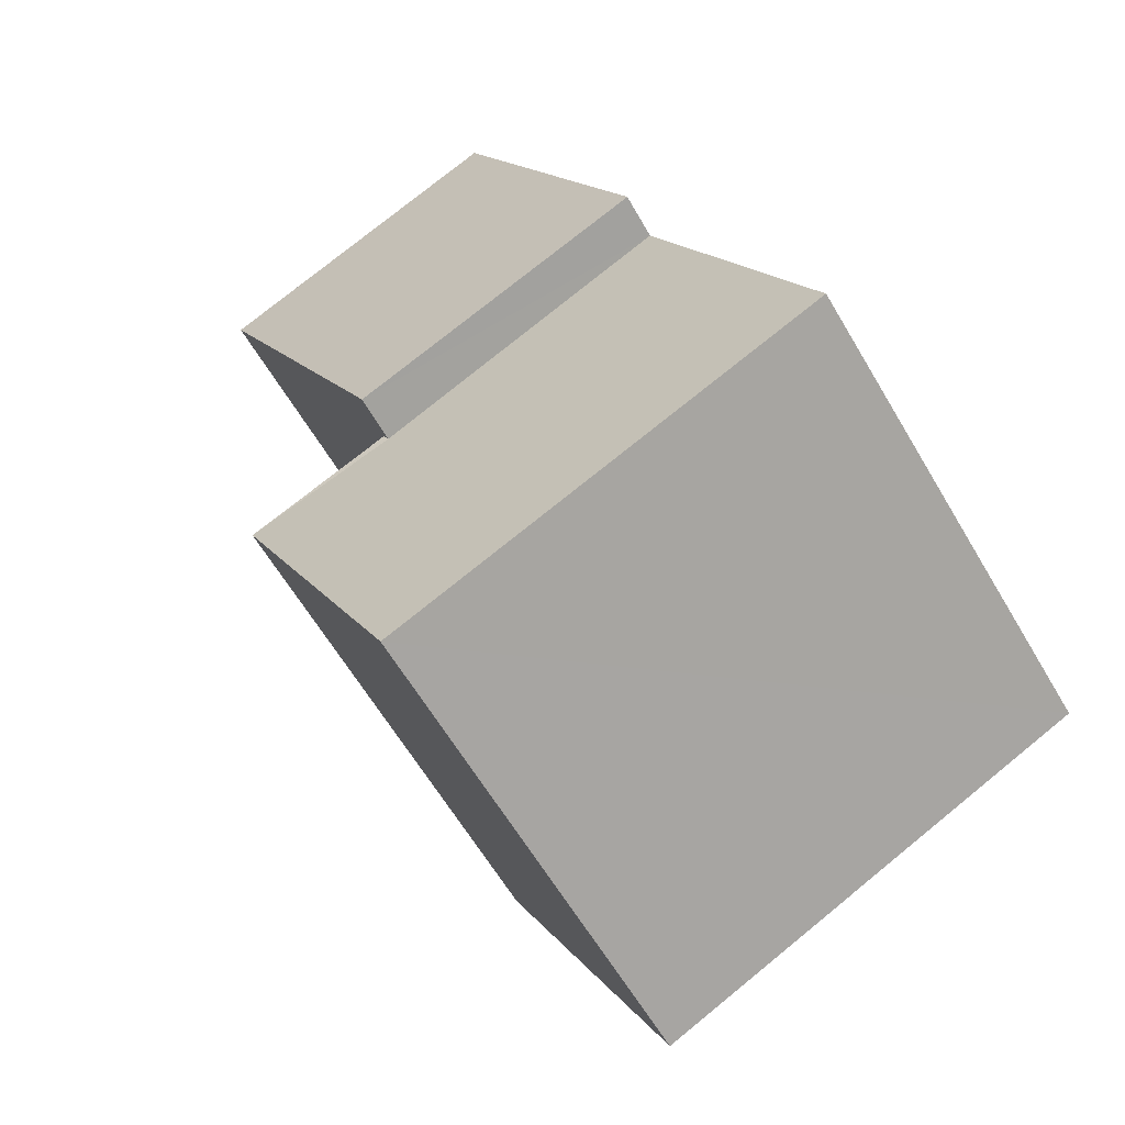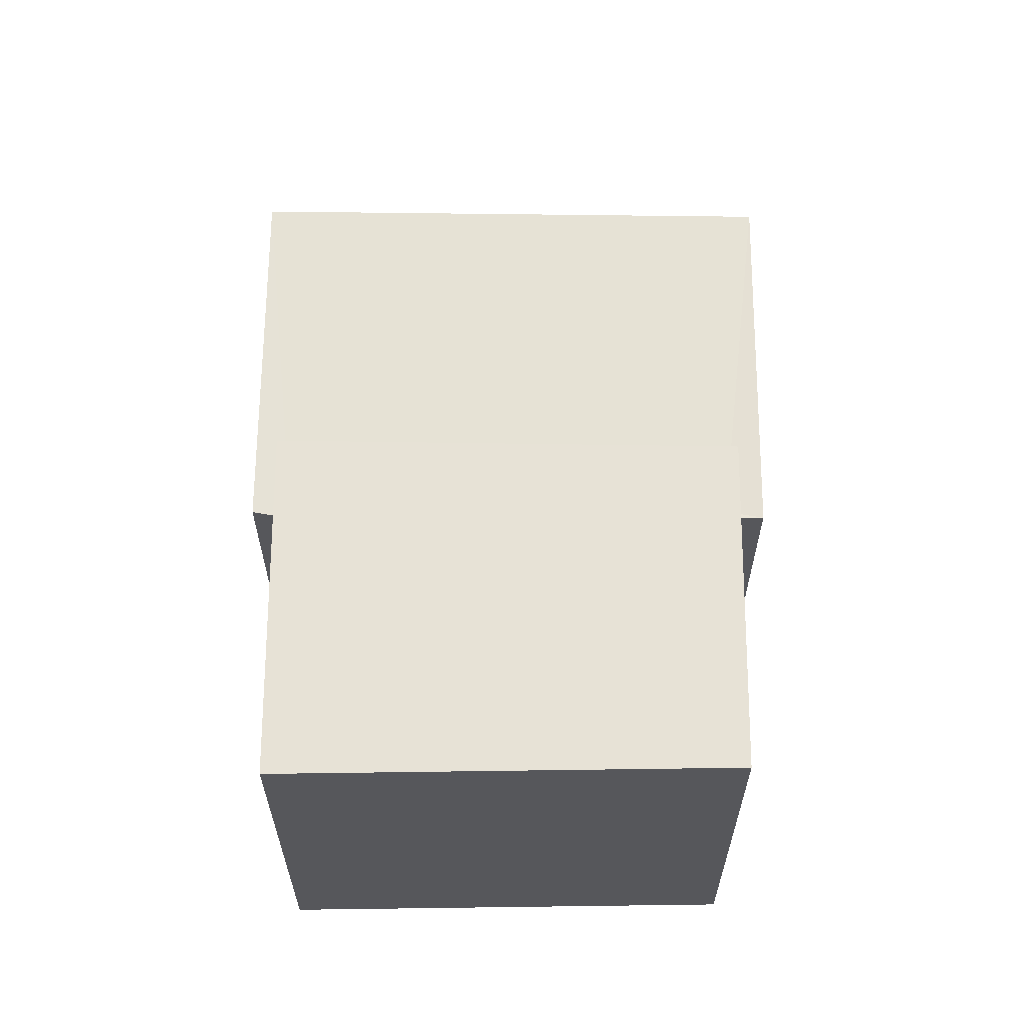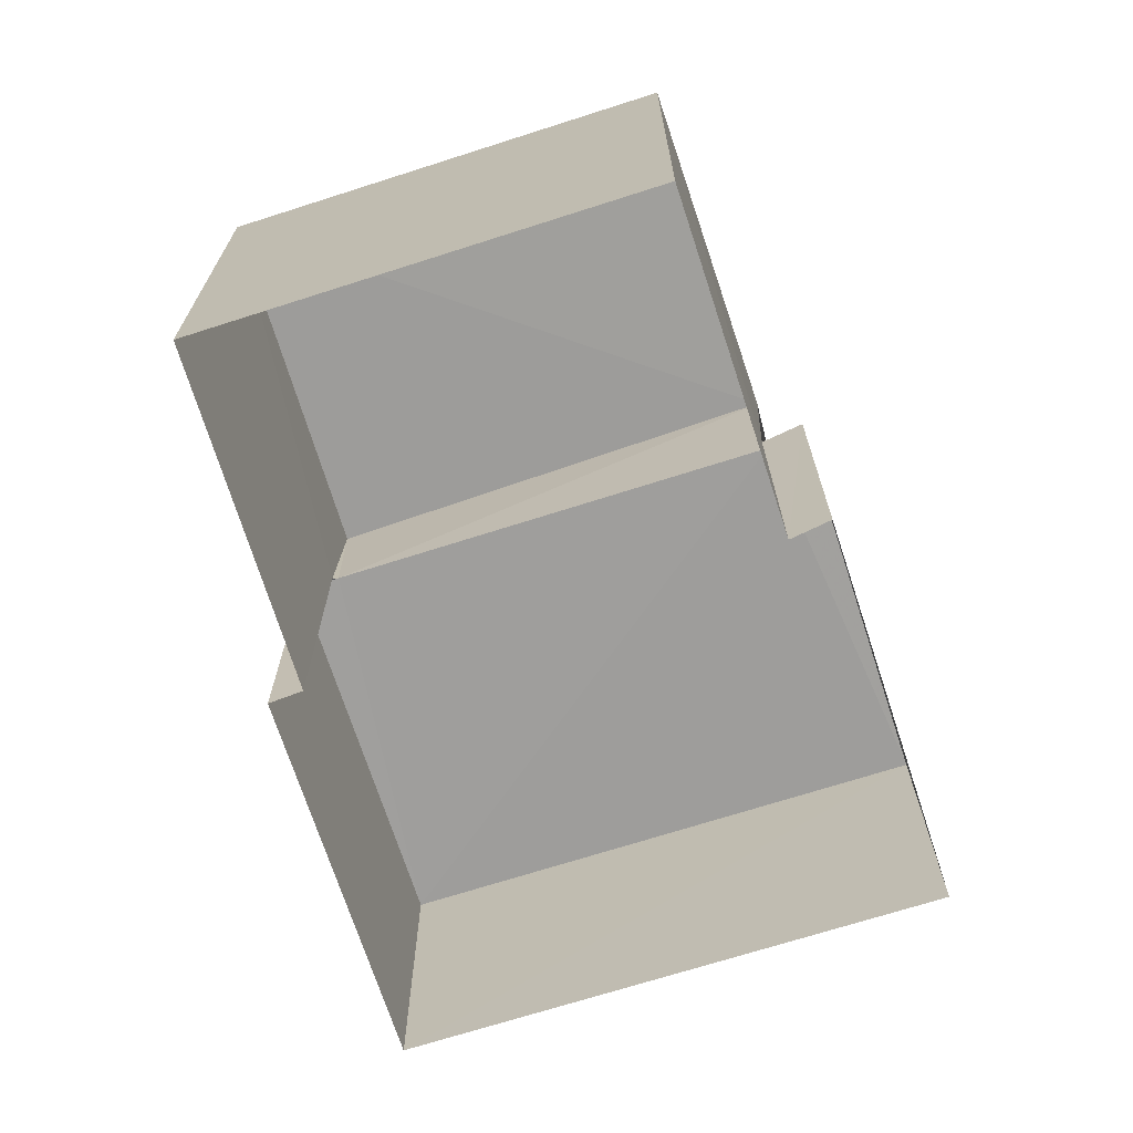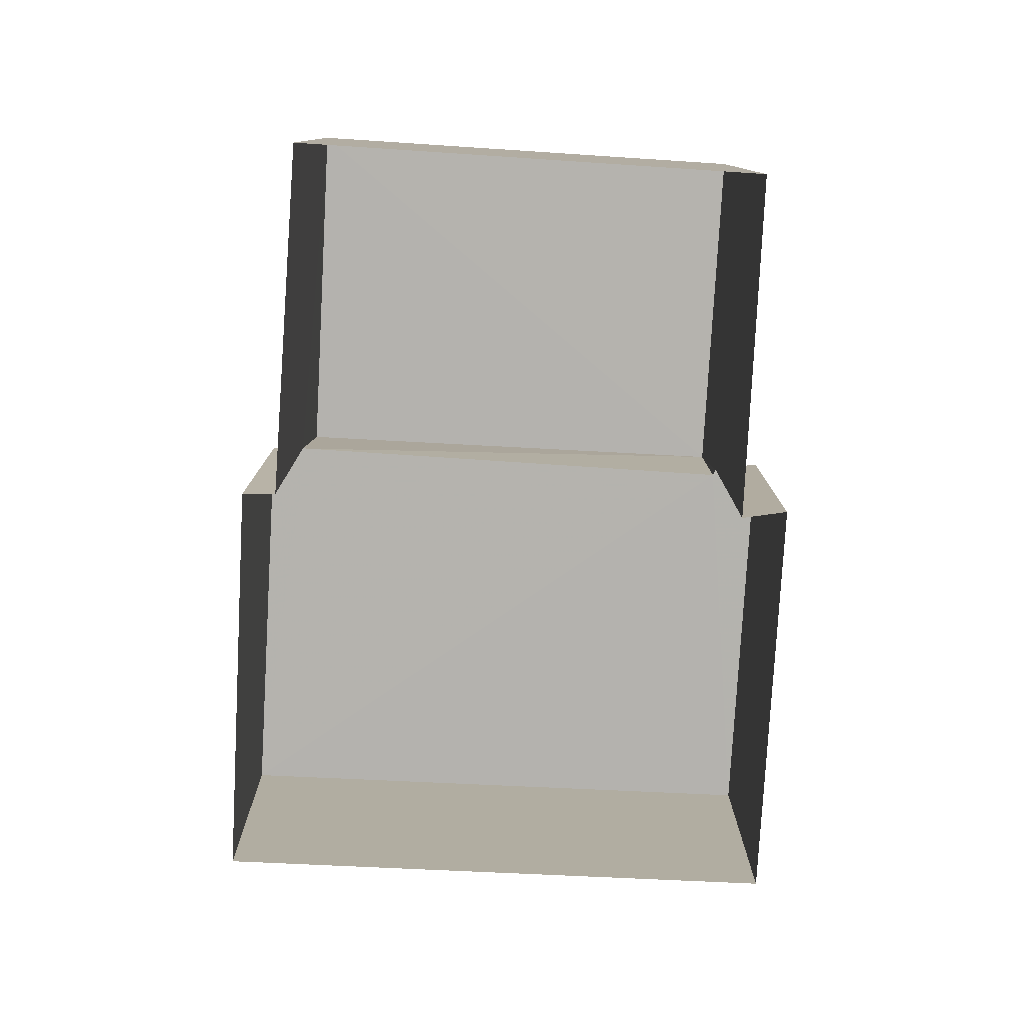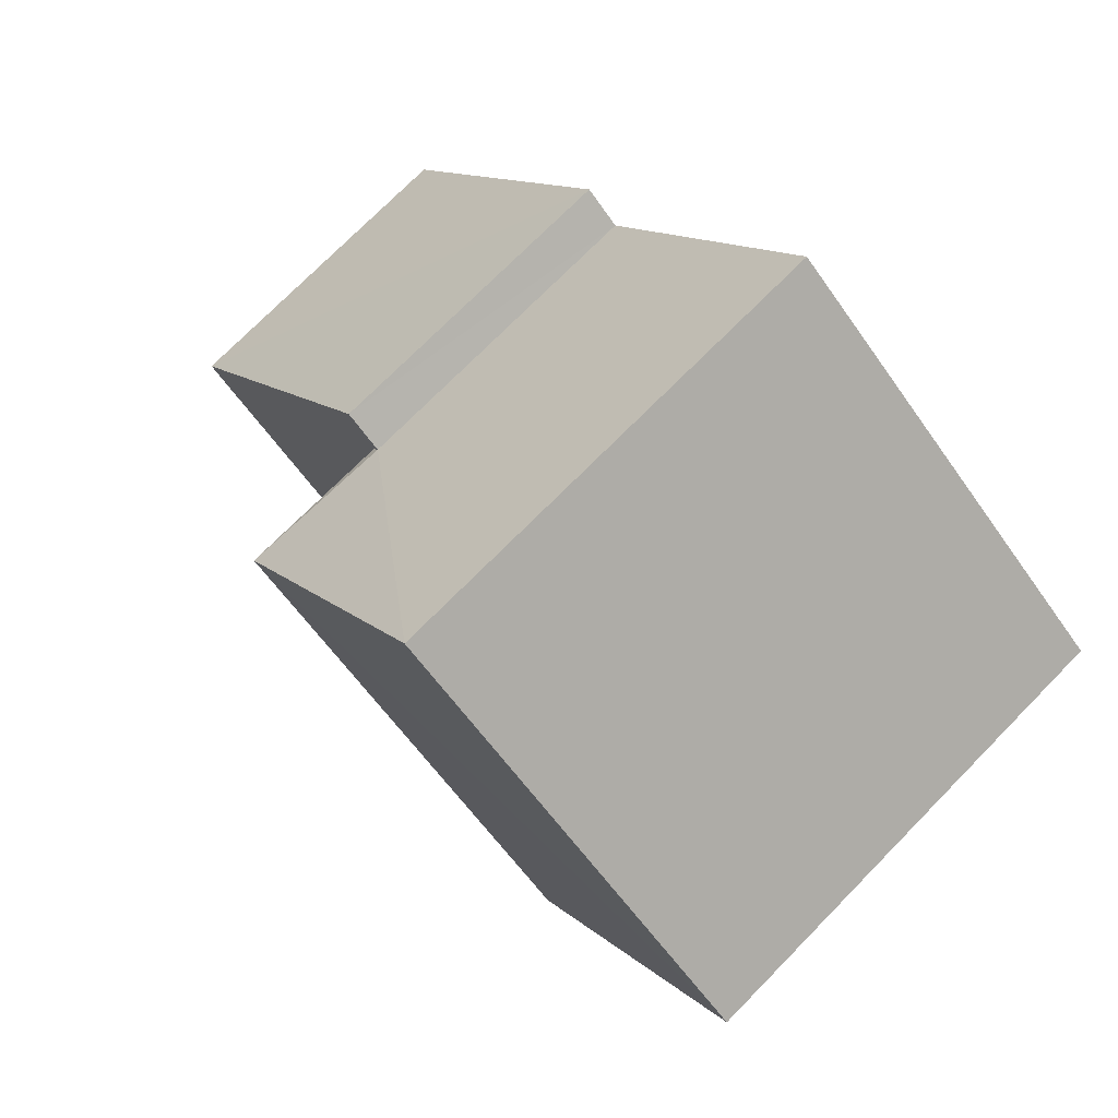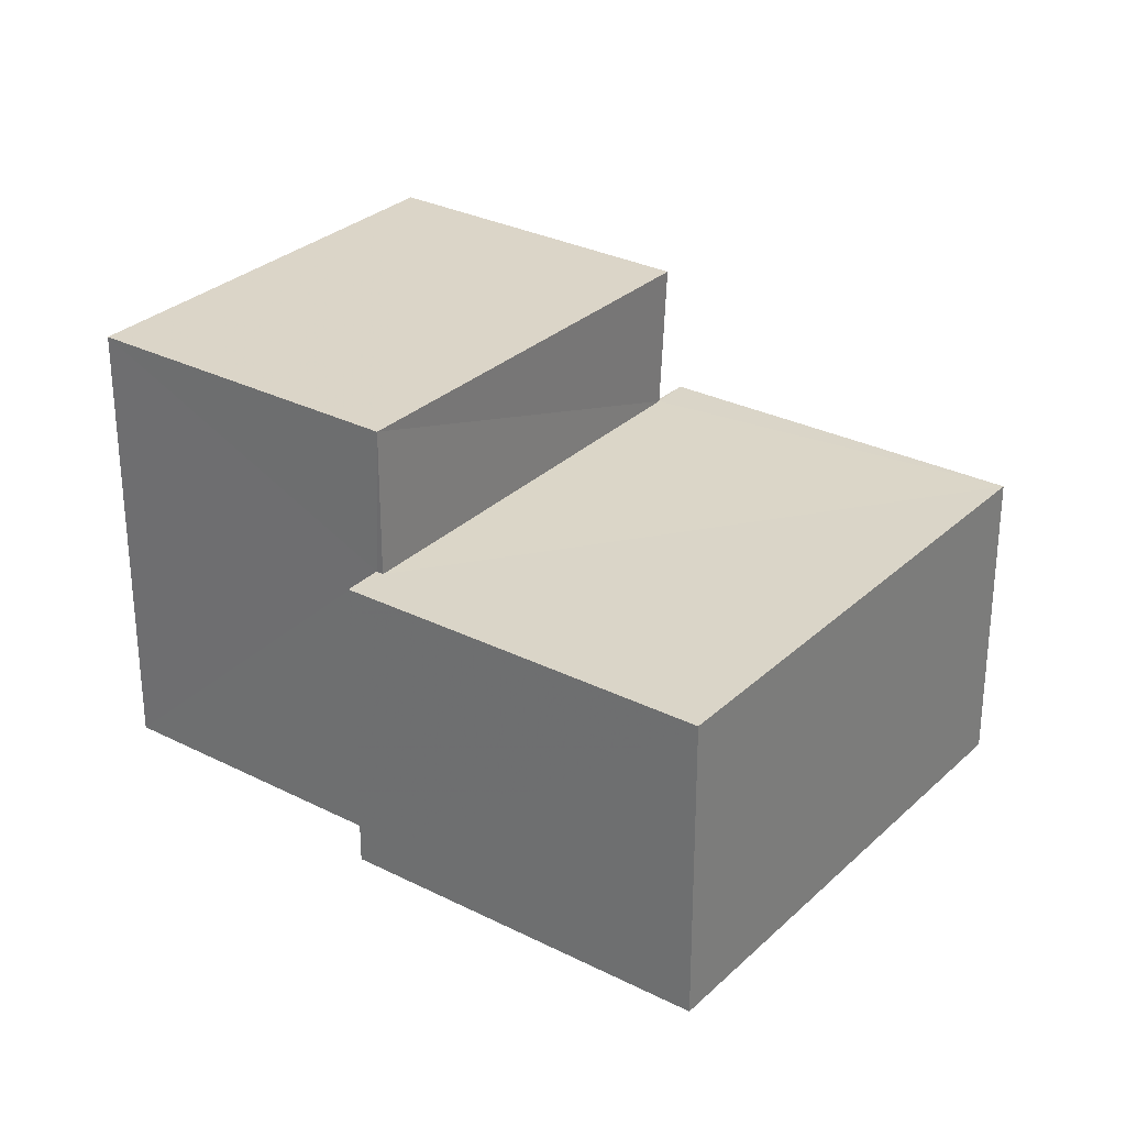
<metadata>
{"format":"obj","ext":"obj","renderer":"f3d","projection":"perspective","resolution":1024,"background":"white","views":[{"elev":74.3,"azim":50.8,"up":"+Y"},{"elev":63.5,"azim":142.3,"up":"+Z"},{"elev":-70.6,"azim":160.3,"up":"+Z"},{"elev":-79.8,"azim":139.2,"up":"+Z"},{"elev":73.2,"azim":44.6,"up":"+Y"},{"elev":29.5,"azim":-91.2,"up":"+Z"}]}
</metadata>
<code>
v 1.199e+05 7.865e+05 21.19
v 1.199e+05 7.865e+05 21.19
v 1.199e+05 7.865e+05 21.19
v 1.199e+05 7.865e+05 21.19
v 1.199e+05 7.865e+05 21.19
v 1.199e+05 7.865e+05 21.19
v 1.199e+05 7.865e+05 21.19
v 1.199e+05 7.865e+05 21.19
v 1.199e+05 7.865e+05 25.44
v 1.199e+05 7.865e+05 25.43
v 1.199e+05 7.865e+05 25.43
v 1.199e+05 7.865e+05 25.44
v 1.199e+05 7.865e+05 24.05
v 1.199e+05 7.865e+05 24.05
v 1.199e+05 7.865e+05 24.05
v 1.199e+05 7.865e+05 24.05
v 1.199e+05 7.865e+05 24.05
v 1.199e+05 7.865e+05 24.05
v 1.199e+05 7.865e+05 24.05
v 1.199e+05 7.865e+05 24.05
f 1 2 3
f 3 2 4
f 5 4 6
f 2 7 8
f 6 2 8
f 4 2 6
f 9 10 11
f 12 9 11
f 13 14 15
f 15 14 16
f 17 18 19
f 20 14 13
f 17 20 18
f 20 17 14
f 10 19 11
f 11 19 8
f 10 17 19
f 8 19 6
f 14 9 16
f 2 16 7
f 7 16 12
f 16 9 12
f 12 8 7
f 12 11 8
f 17 10 9
f 14 17 9
f 20 4 5
f 18 20 5
f 13 3 4
f 20 13 4
f 13 1 3
f 13 15 1
f 2 1 15
f 16 2 15
f 19 18 5
f 6 19 5

</code>
